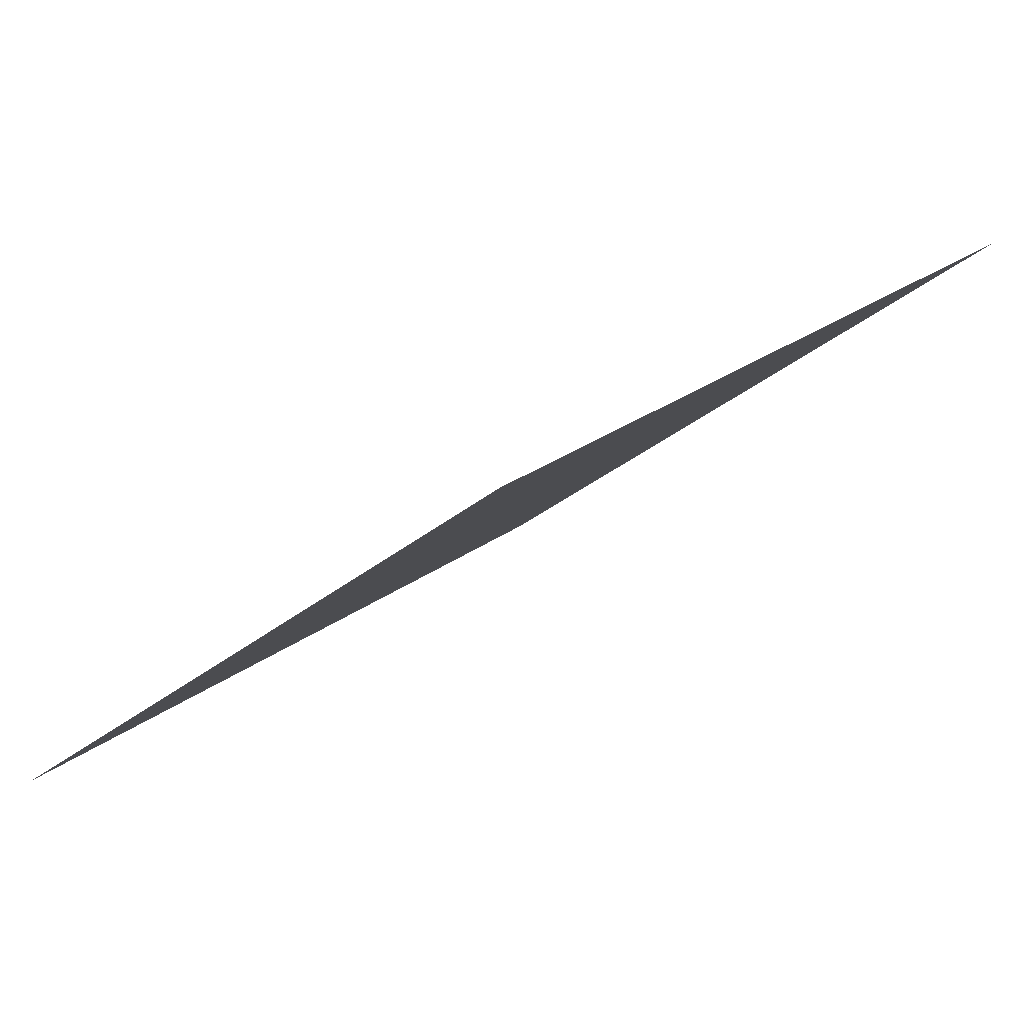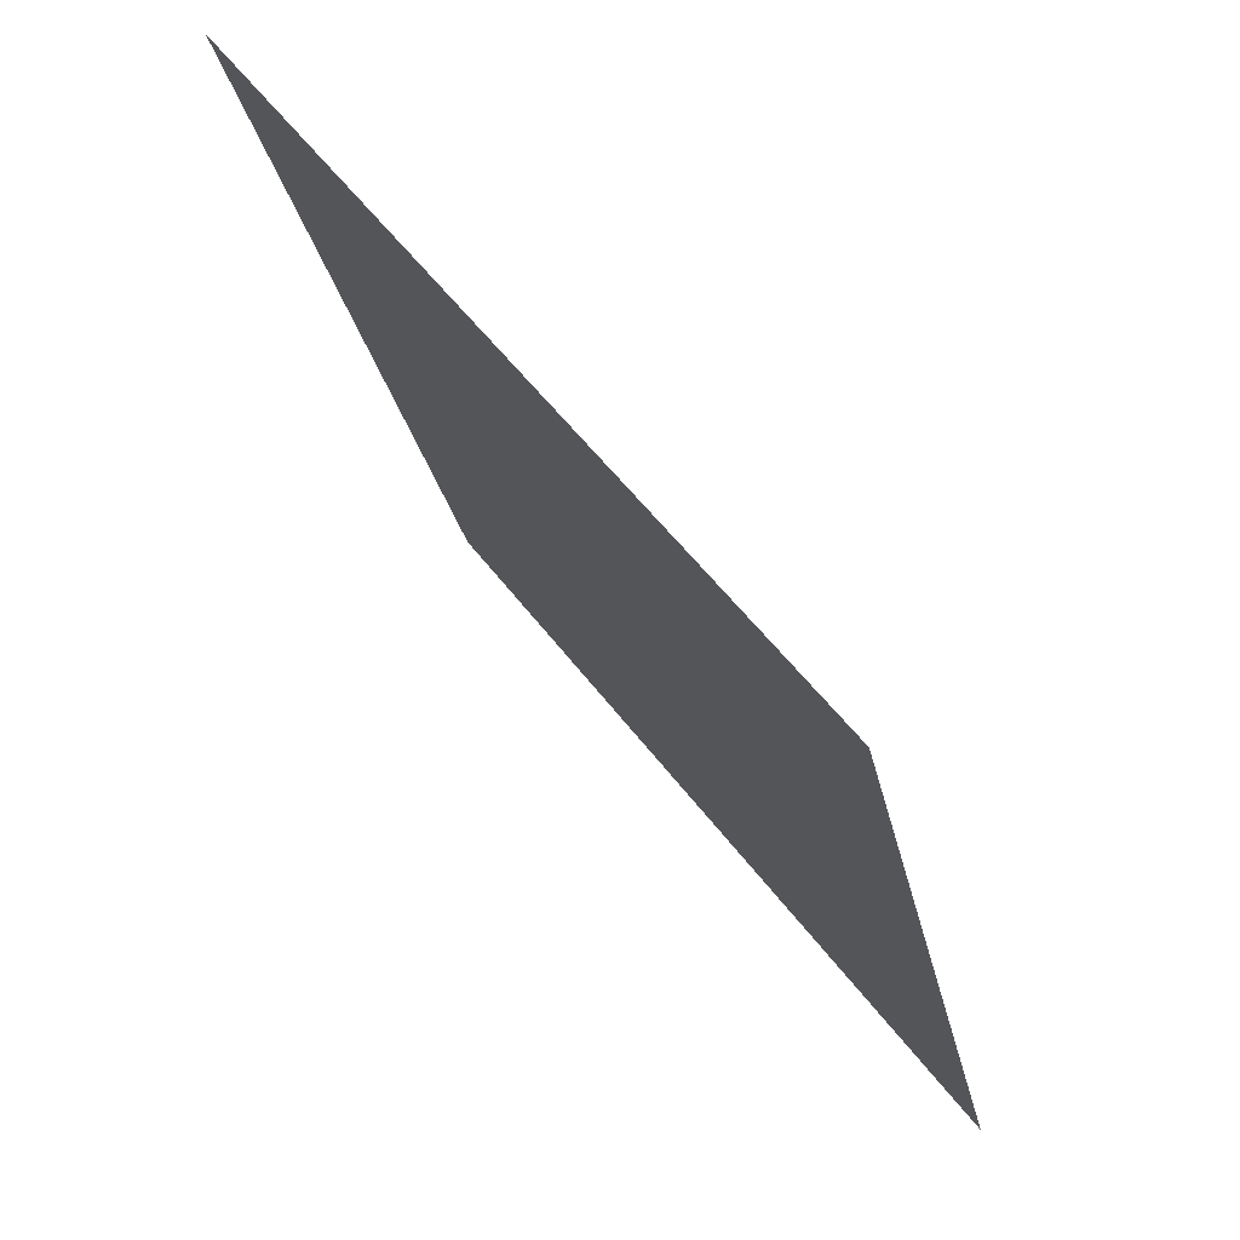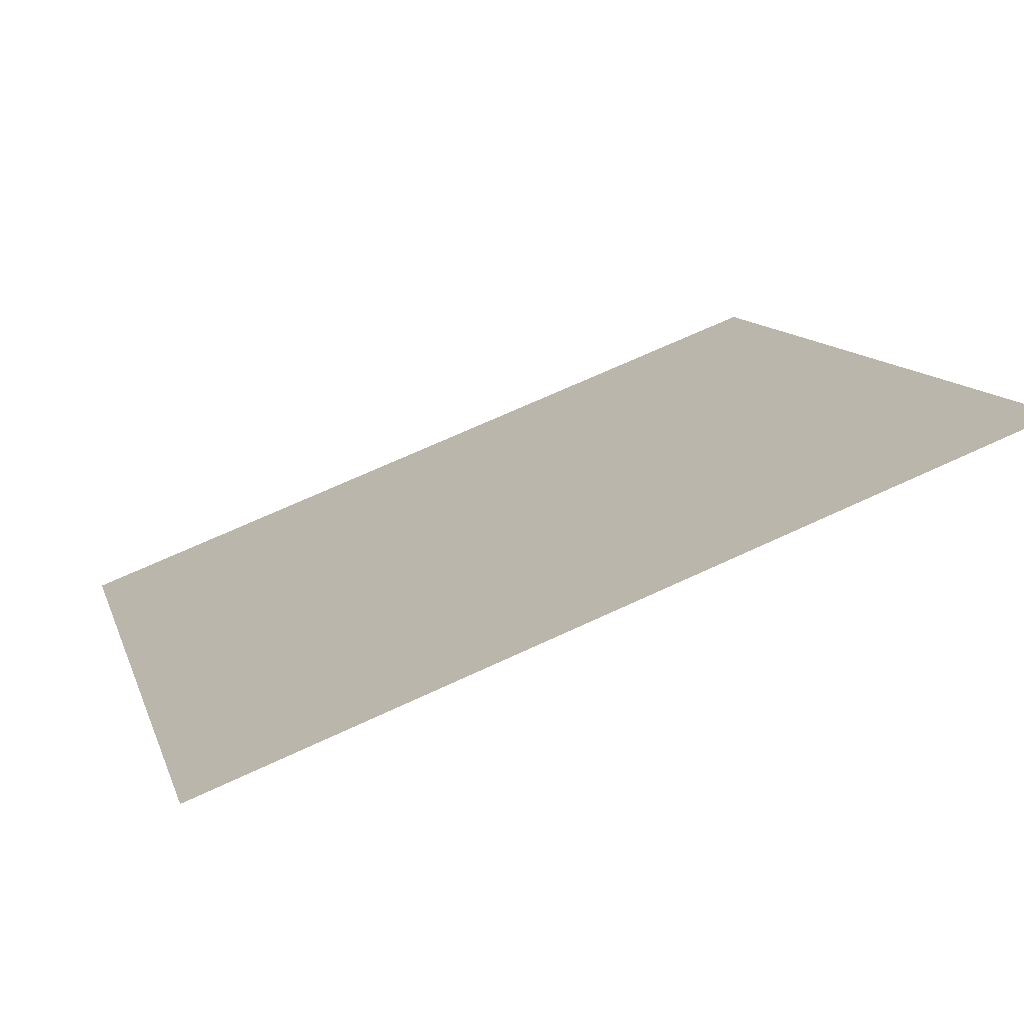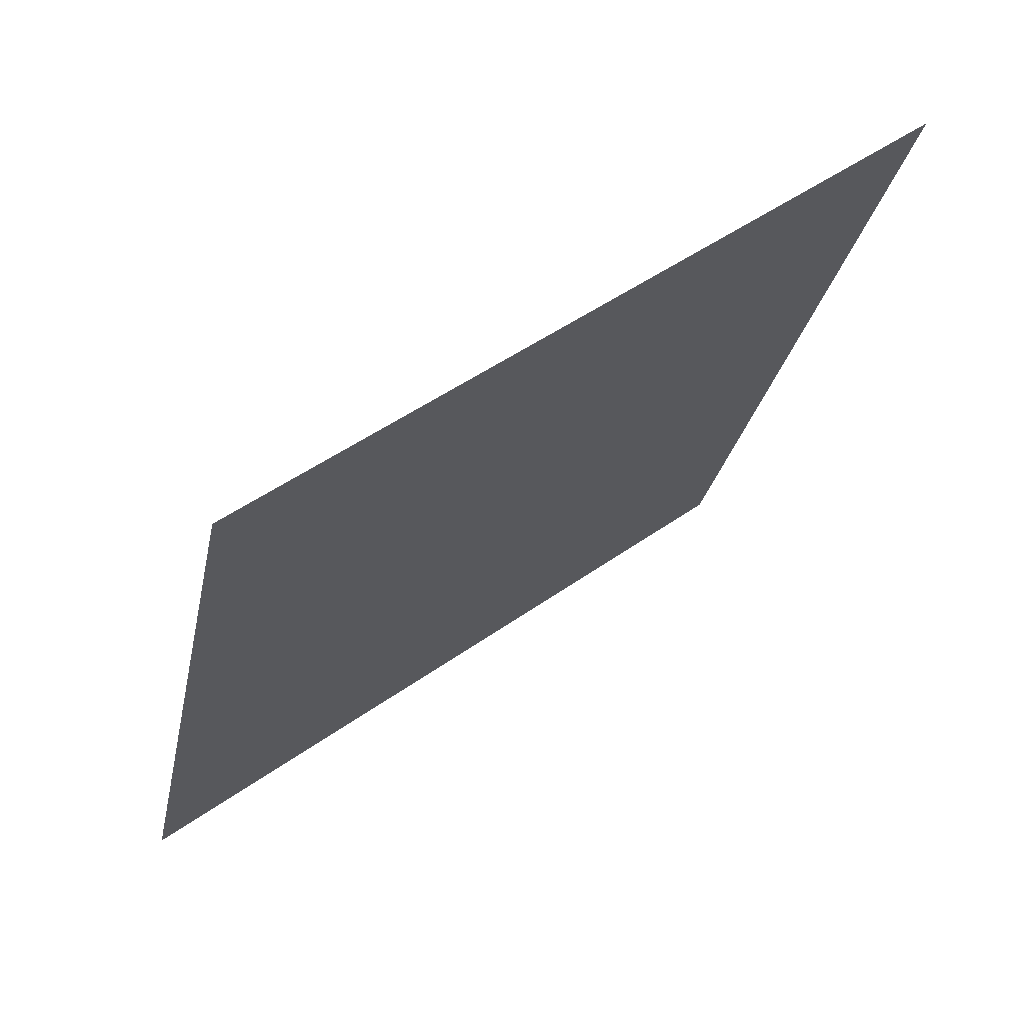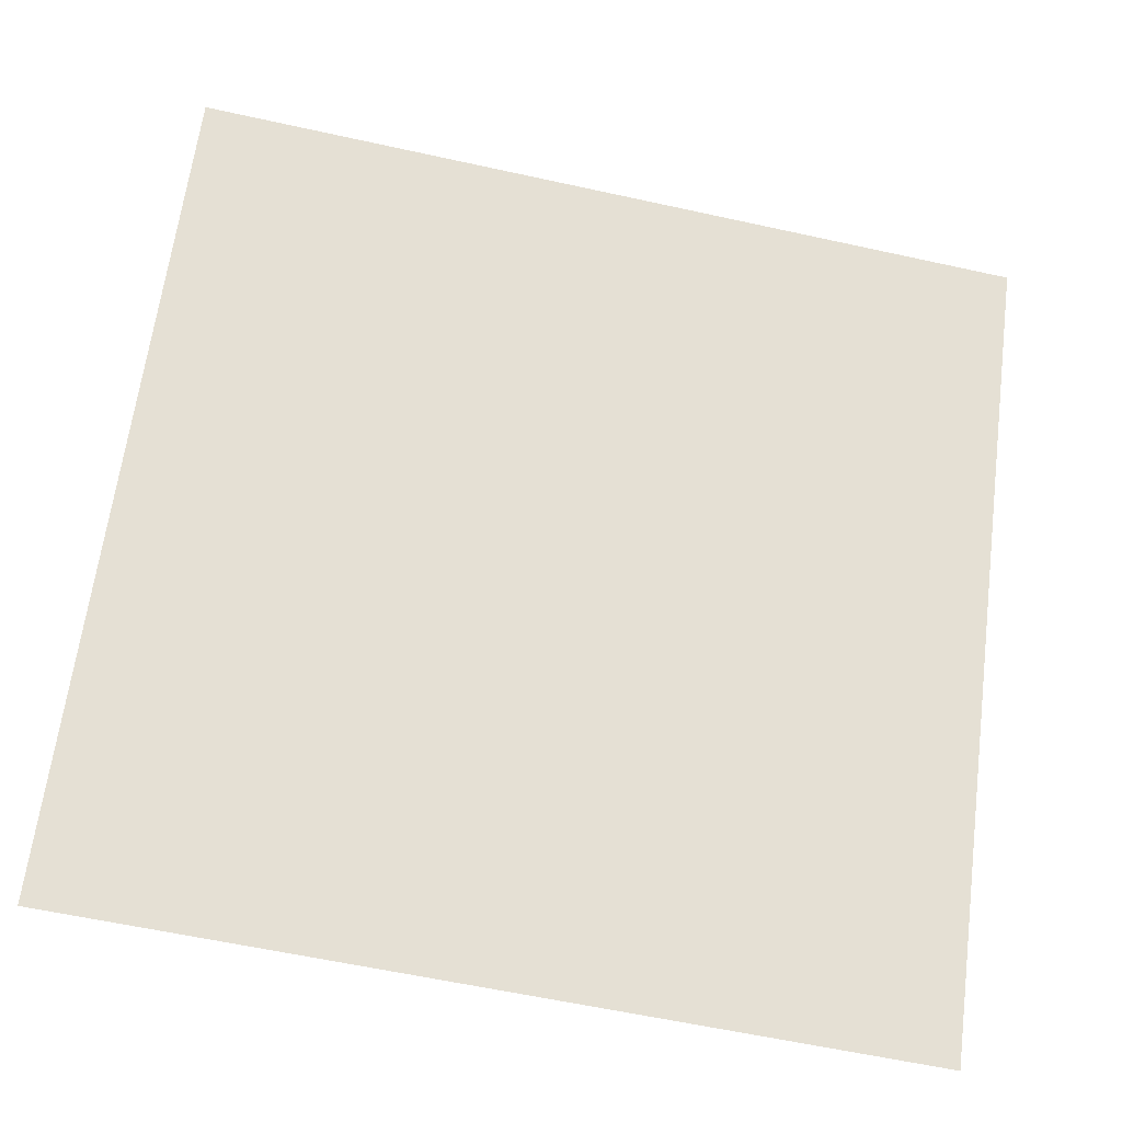
<metadata>
{"format":"obj","ext":"obj","renderer":"f3d","projection":"perspective","resolution":1024,"background":"white","views":[{"elev":-25.9,"azim":-126.8,"up":"+Y"},{"elev":-27.3,"azim":-79.8,"up":"+Z"},{"elev":66.8,"azim":153.6,"up":"+Z"},{"elev":-25.6,"azim":-100.5,"up":"+Y"},{"elev":-62.2,"azim":165.9,"up":"+Z"}]}
</metadata>
<code>
v 0.005393 0.7426 0.4493
v -0.001167 0.7427 0.4493
v -0.001047 0.7467 0.4546
v 0.005512 0.7465 0.4545
f 4 3 2 1

</code>
